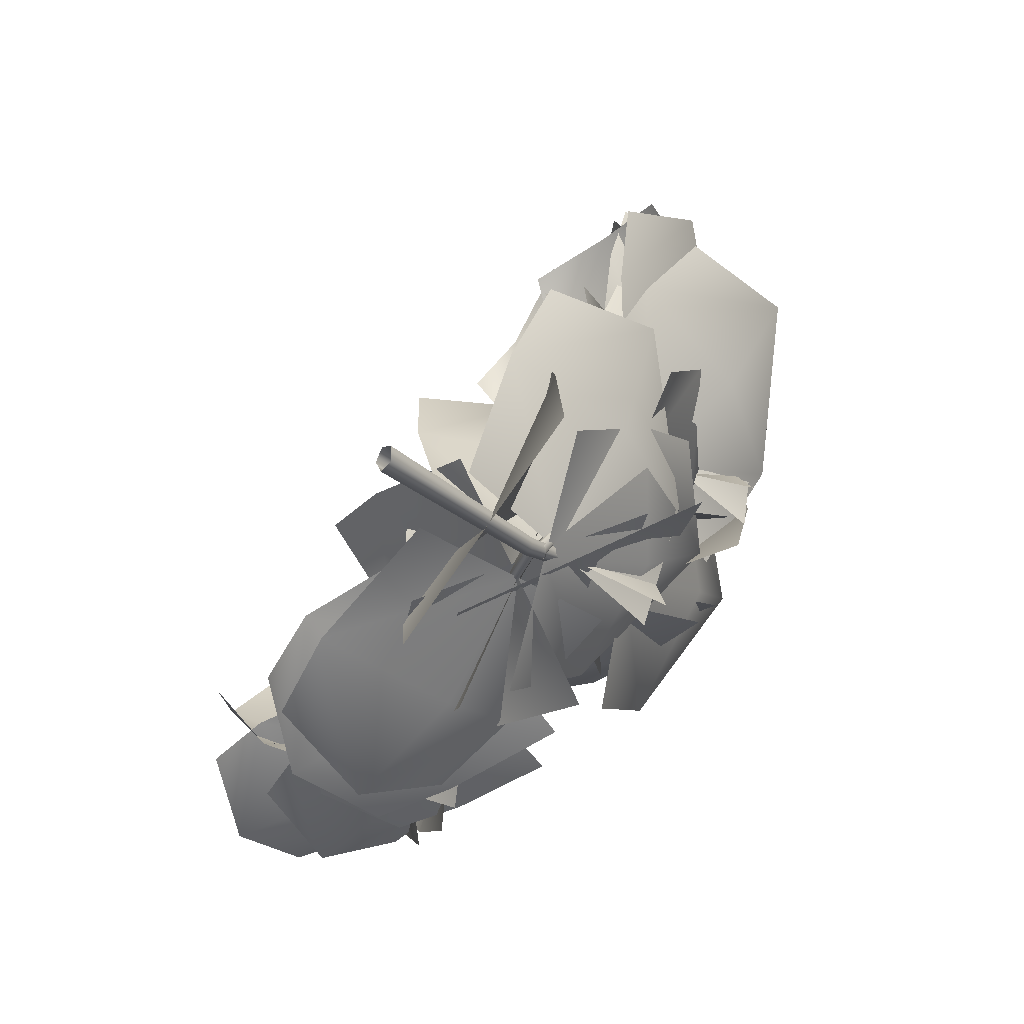
<metadata>
{"format":"obj","ext":"obj","renderer":"f3d","projection":"perspective","resolution":1024,"background":"white","views":[{"elev":72.8,"azim":137.3,"up":"+Z"}]}
</metadata>
<code>
o Branch.002_Plane.106
v -0.754 2.586 -1.862
v -0.9657 2.669 -2.474
v -0.5075 2.914 -2.663
v -0.1977 3.003 -2.044
v -0.8023 2.929 -2.591
v -0.4859 2.787 -1.949
v -0.8968 2.615 -2.23
v -0.3405 3.033 -2.412
v -0.6805 2.918 -2.243
v -1.14 2.458 -1.983
v -1.416 2.283 -2.459
v -1.053 2.382 -2.77
v -0.6967 2.692 -2.373
v -1.3 2.433 -2.679
v -0.9266 2.571 -2.171
v -1.319 2.337 -2.259
v -0.8753 2.571 -2.649
v -1.143 2.561 -2.423
v -0.9028 2.509 -1.627
v -1.146 2.501 -2.151
v -0.7356 2.588 -2.401
v -0.3796 2.725 -1.916
v -0.9785 2.668 -2.319
v -0.6507 2.613 -1.766
v -1.066 2.49 -1.936
v -0.5425 2.706 -2.225
v -0.833 2.703 -2.029
v -0.2388 2.428 -1.314
v -0.7936 2.144 -1.509
v -0.8868 2.481 -1.936
v -0.393 2.95 -1.783
v -0.966 2.377 -1.662
v -0.3131 2.679 -1.54
v -0.5663 2.233 -1.423
v -0.7205 2.756 -1.892
v -0.6723 2.568 -1.546
v -0.1595 2.406 -1.386
v -0.4005 2.03 -1.862
v -0.5621 2.444 -2.19
v -0.4623 2.96 -1.73
v -0.6319 2.209 -2.011
v -0.3054 2.673 -1.552
v -0.2884 2.16 -1.668
v -0.5912 2.714 -2.012
v -0.5297 2.435 -1.737
v -0.6907 2.843 -1.564
v -0.6183 2.785 -2.211
v -0.1227 2.542 -2.193
v -0.003214 2.64 -1.513
v -0.2946 2.781 -2.265
v -0.3594 2.745 -1.54
v -0.6723 2.807 -1.958
v 0.01524 2.603 -1.907
v -0.3057 2.836 -1.901
v -0.6624 2.56 -1.562
v -0.9399 2.128 -1.754
v -0.8351 2.196 -2.201
v -0.5952 2.727 -2.138
v -1.008 2.191 -2.013
v -0.63 2.641 -1.839
v -0.827 2.288 -1.659
v -0.7598 2.455 -2.236
v -0.8703 2.453 -1.922
v -0.8205 2.865 -1.935
v -0.7499 2.607 -2.484
v -0.4645 2.208 -2.322
v -0.3634 2.424 -1.714
v -0.4869 2.449 -2.47
v -0.6003 2.653 -1.829
v -0.7989 2.718 -2.274
v -0.3418 2.277 -2.053
v -0.4926 2.599 -2.159
v -0.7521 2.33 -1.726
v -1.331 2.197 -1.968
v -1.306 2.552 -2.377
v -0.7383 2.876 -2.172
v -1.427 2.464 -2.119
v -0.7454 2.593 -1.941
v -1.1 2.226 -1.864
v -1.087 2.772 -2.31
v -1.112 2.573 -1.977
v -0.747 2.339 -1.845
v -1.143 2.076 -2.172
v -1.215 2.45 -2.478
v -0.8961 2.871 -2.158
v -1.307 2.288 -2.285
v -0.8189 2.595 -1.996
v -0.9772 2.16 -2.038
v -1.126 2.692 -2.352
v -1.106 2.458 -2.092
v -0.9825 2.813 -2.127
v -1.044 2.487 -2.565
v -0.8226 2.121 -2.386
v -0.6076 2.391 -1.912
v -0.8333 2.309 -2.557
v -0.8018 2.609 -2.024
v -1.038 2.626 -2.397
v -0.663 2.204 -2.182
v -0.7682 2.491 -2.315
v -0.8347 2.407 -1.831
v -0.9519 1.958 -2.123
v -0.9252 2.16 -2.54
v -0.8922 2.713 -2.349
v -1.064 2.047 -2.358
v -0.8624 2.555 -2.081
v -0.8969 2.123 -1.992
v -0.9543 2.429 -2.51
v -1.024 2.314 -2.205
v -0.8728 2.379 -1.943
v -1.271 1.976 -1.991
v -1.4 2.084 -2.441
v -1.091 2.605 -2.484
v -1.458 2.073 -2.183
v -0.9779 2.488 -2.204
v -1.102 2.122 -1.958
v -1.321 2.348 -2.499
v -1.257 2.322 -2.161
v -1.257 2.573 -2.218
v -1.26 2.391 -2.761
v -0.8249 2.179 -2.747
v -0.6519 2.398 -2.203
v -0.9838 2.372 -2.839
v -0.9656 2.489 -2.211
v -1.281 2.462 -2.546
v -0.6759 2.287 -2.531
v -0.9565 2.492 -2.54
v -1.254 2.449 -2.144
v -1.415 1.943 -2.208
v -1.067 1.812 -2.465
v -0.8468 2.332 -2.554
v -1.31 1.86 -2.441
v -1.058 2.393 -2.341
v -1.361 2.144 -2.164
v -0.954 2.027 -2.573
v -1.221 2.149 -2.435
v -1.336 2.24 -2.365
v -1.163 1.784 -2.584
v -0.7262 1.901 -2.601
v -0.7961 2.452 -2.466
v -0.9389 1.847 -2.719
v -1.076 2.342 -2.414
v -1.247 1.954 -2.488
v -0.7069 2.165 -2.589
v -1.027 2.119 -2.62
v -1.311 2.454 -2.525
v -1.165 2.221 -2.984
v -0.8288 1.974 -2.808
v -0.823 2.221 -2.293
v -0.9048 2.159 -2.956
v -1.076 2.342 -2.413
v -1.243 2.314 -2.81
v -0.7541 2.082 -2.578
v -0.96 2.303 -2.696
v -1.015 2.145 -2.21
v -1.415 1.843 -2.429
v -1.478 2.106 -2.804
v -1.144 2.554 -2.633
v -1.564 2.014 -2.583
v -1.077 2.343 -2.414
v -1.249 1.945 -2.334
v -1.378 2.354 -2.756
v -1.359 2.208 -2.458
v -1.306 2.198 -2.284
v -1.427 1.787 -2.604
v -1.079 1.842 -2.888
v -0.907 2.35 -2.69
v -1.324 1.847 -2.845
v -1.114 2.271 -2.48
v -1.388 1.939 -2.461
v -0.9888 2.091 -2.867
v -1.26 2.098 -2.688
v -0.8902 2.388 -2.606
v -0.8916 2.04 -3.012
v -0.483 2.15 -3.172
v -0.4048 2.615 -2.85
v -0.7302 2.144 -3.2
v -0.6563 2.497 -2.723
v -0.9033 2.164 -2.84
v -0.4179 2.392 -3.084
v -0.7278 2.363 -2.991
v -0.6323 2.332 -2.478
v -0.9357 2.069 -2.85
v -0.9084 2.395 -3.177
v -0.6642 2.809 -2.844
v -1.047 2.264 -3.009
v -0.6477 2.562 -2.655
v -0.8095 2.154 -2.695
v -0.8414 2.631 -3.061
v -0.897 2.434 -2.799
v -0.8747 2.692 -2.809
v -0.5925 2.547 -3.24
v -0.3034 2.277 -3.021
v -0.4563 2.426 -2.491
v -0.3469 2.485 -3.151
v -0.6731 2.564 -2.656
v -0.7209 2.607 -3.082
v -0.3025 2.341 -2.764
v -0.4809 2.578 -2.896
v -0.908 2.463 -2.719
v -0.6526 2.056 -2.954
v -0.2363 2.179 -2.826
v -0.3754 2.696 -2.625
v -0.4042 2.145 -3.007
v -0.6513 2.575 -2.673
v -0.7703 2.205 -2.859
v -0.2377 2.437 -2.764
v -0.533 2.393 -2.892
v -0.9032 2.629 -2.452
v -1.009 2.141 -2.643
v -0.5953 2.064 -2.81
v -0.3922 2.594 -2.742
v -0.838 2.103 -2.847
v -0.6569 2.612 -2.591
v -0.9814 2.331 -2.553
v -0.4704 2.295 -2.843
v -0.7727 2.387 -2.768
v -0.8975 2.762 -2.489
v -0.7576 2.693 -3.04
v -0.3251 2.49 -2.959
v -0.303 2.599 -2.357
v -0.4699 2.695 -3.049
v -0.611 2.684 -2.426
v -0.8345 2.718 -2.828
v -0.24 2.555 -2.696
v -0.5233 2.753 -2.736
v -0.6969 2.456 -2.237
v -0.9747 2.229 -2.677
v -0.8061 2.534 -3.008
v -0.5461 2.925 -2.623
v -1.008 2.44 -2.867
v -0.6242 2.682 -2.423
v -0.8644 2.298 -2.493
v -0.7136 2.767 -2.88
v -0.868 2.595 -2.623
v -0.5857 2.537 -2.044
v -0.5889 2.146 -2.429
v -0.4603 2.421 -2.78
v -0.5163 2.93 -2.497
v -0.6371 2.275 -2.668
v -0.5522 2.726 -2.262
v -0.5827 2.286 -2.262
v -0.5134 2.679 -2.715
v -0.6574 2.51 -2.467
v -0.6967 2.972 -2.284
v -0.5612 2.793 -2.785
v -0.3256 2.42 -2.643
v -0.3159 2.554 -2.072
v -0.3281 2.649 -2.754
v -0.5132 2.771 -2.182
v -0.6326 2.873 -2.595
v -0.2518 2.455 -2.383
v -0.3745 2.753 -2.465
v -0.6693 2.702 -1.892
v -0.9386 2.257 -2.144
v -0.6798 2.267 -2.558
v -0.3926 2.803 -2.455
v -0.9133 2.3 -2.43
v -0.536 2.75 -2.164
v -0.8364 2.424 -2.024
v -0.5596 2.525 -2.587
v -0.7721 2.57 -2.312
v -0.7852 2.933 -1.961
v -1.056 2.748 -2.511
v -0.6461 2.434 -2.676
v -0.1946 2.63 -2.199
v -0.8131 2.678 -2.711
v -0.5006 2.787 -2.076
v -0.972 2.824 -2.283
v -0.3813 2.52 -2.522
v -0.6339 2.798 -2.42
v -0.572 3.006 -2.06
v -0.3357 2.852 -2.602
v -0.08214 2.434 -2.436
v -0.1673 2.537 -1.797
v -0.07752 2.698 -2.541
v -0.377 2.78 -1.933
v -0.4479 2.923 -2.399
v -0.04324 2.454 -2.136
v -0.1787 2.788 -2.224
v -0.5049 2.64 -1.715
v -0.6905 2.247 -2.049
v -0.4703 2.395 -2.429
v -0.2909 2.909 -2.211
v -0.6879 2.355 -2.302
v -0.4018 2.77 -1.954
v -0.6185 2.388 -1.9
v -0.4046 2.657 -2.396
v -0.5975 2.597 -2.132
v -0.5829 2.754 -1.642
v -0.3322 2.819 -2.241
v 0.1542 2.583 -2.128
v 0.07574 2.553 -1.436
v -0.006355 2.83 -2.202
v -0.2655 2.657 -1.542
v -0.4547 2.792 -2.014
v 0.2039 2.591 -1.808
v -0.1207 2.814 -1.852
v -0.4582 2.543 -1.067
v -0.6651 2.265 -1.62
v -0.1694 2.239 -1.863
v 0.1733 2.631 -1.399
v -0.4502 2.354 -1.852
v -0.1539 2.585 -1.227
v -0.6024 2.363 -1.389
v 0.02901 2.452 -1.721
v -0.3225 2.539 -1.56
v -0.5284 2.526 -1.345
v -0.8761 2.632 -1.888
v -0.4525 2.804 -2.197
v 0.0147 2.855 -1.682
v -0.7143 2.863 -2.055
v -0.2667 2.685 -1.507
v -0.7552 2.571 -1.667
v -0.212 2.901 -2.003
v -0.51 2.839 -1.749
v -0.5052 2.53 -1.528
v -0.4725 2.432 -2.173
v 0.0622 2.56 -2.226
v 0.1526 2.815 -1.582
v -0.2295 2.624 -2.281
v -0.1882 2.667 -1.554
v -0.5039 2.453 -1.916
v 0.1539 2.738 -1.971
v -0.2392 2.715 -1.924
v -0.2745 2.353 -1.437
v 0.004516 2.119 -1.979
v 0.2303 2.596 -2.141
v -0.09679 3.006 -1.681
v 0.02923 2.373 -2.185
v -0.1889 2.668 -1.554
v -0.1033 2.188 -1.754
v 0.07435 2.841 -1.997
v -0.1483 2.527 -1.901
v -0.3244 2.858 -1.807
v 0.2711 2.854 -2.075
v 0.4872 2.477 -1.734
v -0.04229 2.459 -1.28
v 0.477 2.763 -1.836
v -0.1885 2.666 -1.553
v 0.02587 2.862 -1.992
v 0.308 2.463 -1.464
v 0.1564 2.777 -1.654
v -0.3262 2.581 -1.87
v -0.315 2.272 -2.323
v 0.1287 2.356 -2.43
v 0.2165 2.784 -2.039
v -0.1193 2.381 -2.484
v -0.06472 2.679 -1.951
v -0.3344 2.381 -2.135
v 0.2083 2.584 -2.305
v -0.1194 2.58 -2.246
v -0.06409 2.958 -2.084
v 0.4365 2.754 -2.369
v 0.4162 2.274 -2.179
v -0.05339 2.382 -1.739
v 0.5457 2.526 -2.194
v -0.05894 2.681 -1.918
v 0.235 2.85 -2.274
v 0.2457 2.274 -1.929
v 0.279 2.635 -2.004
v -0.3751 2.759 -2.191
v -0.1763 2.662 -2.792
v 0.3318 2.522 -2.664
v 0.3021 2.697 -2.002
v 0.1417 2.714 -2.79
v -0.04874 2.729 -2.1
v -0.2781 2.694 -2.561
v 0.3991 2.631 -2.373
v 0.05414 2.795 -2.448
v -0.31 2.695 -2.091
v -0.4239 2.361 -2.549
v 0.04056 2.301 -2.687
v 0.2869 2.721 -2.308
v -0.2041 2.402 -2.734
v -0.02235 2.707 -2.196
v -0.3974 2.485 -2.358
v 0.1995 2.511 -2.574
v -0.1272 2.612 -2.496
v -0.008141 2.97 -2.337
v 0.3881 2.772 -2.66
v 0.3805 2.341 -2.49
v 0.03077 2.45 -2.033
v 0.5018 2.563 -2.521
v 0.01061 2.72 -2.19
v 0.2262 2.864 -2.548
v 0.2651 2.344 -2.244
v 0.2962 2.668 -2.315
v -0.1828 2.516 -2.188
v -0.007311 2.155 -2.562
v 0.3783 2.386 -2.677
v 0.2541 2.881 -2.388
v 0.1468 2.299 -2.739
v 0.02777 2.692 -2.284
v -0.08621 2.282 -2.403
v 0.3507 2.647 -2.604
v 0.04592 2.524 -2.551
v -0.1486 2.478 -2.418
v -0.09563 2.359 -2.971
v 0.311 2.606 -3.039
v 0.3169 2.888 -2.501
v 0.0525 2.575 -3.085
v 0.07573 2.676 -2.458
v -0.127 2.387 -2.75
v 0.3385 2.796 -2.833
v 0.0202 2.673 -2.781
v -0.05618 2.838 -2.663
v 0.4 2.744 -2.996
v 0.6089 2.416 -2.707
v 0.2416 2.497 -2.224
v 0.6104 2.657 -2.82
v 0.0873 2.673 -2.452
v 0.2077 2.786 -2.883
v 0.5054 2.445 -2.444
v 0.3731 2.721 -2.609
v -0.1133 2.712 -2.669
v -0.161 2.285 -2.988
v 0.2278 2.089 -2.865
v 0.4367 2.529 -2.566
v 0.08969 2.202 -3.038
v 0.1518 2.624 -2.619
v -0.163 2.455 -2.861
v 0.387 2.272 -2.758
v 0.1415 2.45 -2.874
v 0.02891 2.562 -2.907
v 0.2828 2.103 -3.01
v 0.5172 2.089 -2.623
v 0.3909 2.618 -2.446
v 0.5126 2.113 -2.87
v 0.2033 2.589 -2.685
v 0.1663 2.278 -2.981
v 0.5283 2.333 -2.52
v 0.3963 2.385 -2.812
v 0.1905 2.776 -2.897
v 0.6507 2.564 -3.068
v 0.6507 2.212 -2.784
v 0.2162 2.387 -2.456
v 0.7508 2.426 -2.86
v 0.2029 2.589 -2.685
v 0.4655 2.655 -3.02
v 0.4913 2.266 -2.579
v 0.504 2.55 -2.736
v 0.0468 2.362 -2.598
v 0.02746 2.214 -3.124
v 0.3358 2.525 -3.275
v 0.371 2.835 -2.78
v 0.09681 2.438 -3.268
v 0.2031 2.59 -2.686
v 0.0303 2.252 -2.911
v 0.3545 2.726 -3.093
v 0.09732 2.549 -2.98
v -0.02854 2.505 -2.856
v 0.1713 2.184 -3.235
v 0.5917 2.168 -3.068
v 0.5271 2.578 -2.676
v 0.4343 2.239 -3.247
v 0.2392 2.54 -2.769
v 0.07353 2.302 -3.088
v 0.6292 2.376 -2.907
v 0.341 2.441 -3.042
v -0.04426 2.348 -0.8915
v -0.009624 2.362 -0.9065
v 0.001083 2.394 -0.884
v -0.02688 2.399 -0.8551
v -0.05495 2.37 -0.8597
v -0.6359 2.107 -3.11
v -0.6364 2.107 -3.109
v -0.6363 2.107 -3.107
v -0.6355 2.108 -3.107
v -0.635 2.107 -3.108
v -0.2234 2.642 -1.427
v -0.4368 2.757 -1.914
v -0.675 2.665 -2.549
v -0.2492 2.631 -1.416
v -0.4543 2.75 -1.909
v -0.6835 2.661 -2.548
v -0.215 2.665 -1.409
v -0.4359 2.776 -1.909
v -0.676 2.676 -2.55
v -0.2355 2.669 -1.387
v -0.4527 2.781 -1.9
v -0.6853 2.678 -2.549
v -0.2567 2.648 -1.391
v -0.4641 2.765 -1.9
v -0.6899 2.67 -2.548
v -1.055 2.46 -2.297
v -0.7734 2.587 -1.979
v -0.4872 2.595 -1.738
v -1.053 2.469 -2.301
v -0.7696 2.602 -1.984
v -0.482 2.616 -1.745
v -1.046 2.468 -2.308
v -0.7595 2.601 -1.997
v -0.4679 2.614 -1.763
v -1.049 2.454 -2.301
v -0.7656 2.577 -1.989
v -0.4765 2.58 -1.752
v -1.044 2.458 -2.308
v -0.757 2.585 -2
v -0.4645 2.592 -1.767
v -1.228 2.209 -2.607
v -1.227 2.212 -2.609
v -1.225 2.212 -2.611
v -1.224 2.209 -2.611
v -1.226 2.207 -2.608
v -0.2815 2.659 -1.456
v -0.2713 2.686 -1.456
v -0.2583 2.691 -1.481
v -0.2604 2.667 -1.497
v -0.2748 2.647 -1.482
v -0.2379 2.635 -1.464
v -0.2193 2.655 -1.455
v -0.2344 2.676 -1.442
v -0.2624 2.668 -1.442
v -0.2646 2.643 -1.456
v 0.3171 2.475 -2.89
v 0.32 2.477 -2.889
v 0.3193 2.48 -2.889
v 0.316 2.481 -2.891
v 0.3146 2.477 -2.891
v -0.07794 2.645 -1.772
v -0.01843 2.703 -2.136
v 0.1207 2.655 -2.55
v -0.09574 2.632 -1.777
v -0.03121 2.694 -2.14
v 0.1124 2.65 -2.552
v -0.08536 2.666 -1.769
v -0.02373 2.719 -2.134
v 0.1187 2.665 -2.551
v -0.1077 2.666 -1.773
v -0.0398 2.719 -2.137
v 0.1092 2.666 -2.553
v -0.1142 2.645 -1.777
v -0.04442 2.704 -2.14
v 0.1053 2.657 -2.554
f 7 1 6
f 5 2 7
f 8 9 6
f 8 3 5
f 16 10 15
f 14 11 16
f 17 18 15
f 17 12 14
f 25 19 24
f 23 20 25
f 26 27 24
f 26 21 23
f 34 28 33
f 32 29 34
f 35 36 33
f 35 30 32
f 43 37 42
f 41 38 43
f 44 45 42
f 44 39 41
f 52 46 51
f 50 47 52
f 53 54 51
f 53 48 50
f 61 55 60
f 59 56 61
f 62 63 60
f 62 57 59
f 70 64 69
f 68 65 70
f 71 72 69
f 71 66 68
f 79 73 78
f 77 74 79
f 80 81 78
f 80 75 77
f 88 82 87
f 86 83 88
f 89 90 87
f 89 84 86
f 97 91 96
f 95 92 97
f 98 99 96
f 98 93 95
f 106 100 105
f 104 101 106
f 107 108 105
f 107 102 104
f 115 109 114
f 113 110 115
f 116 117 114
f 116 111 113
f 124 118 123
f 122 119 124
f 125 126 123
f 125 120 122
f 133 127 132
f 131 128 133
f 134 135 132
f 134 129 131
f 142 136 141
f 140 137 142
f 143 144 141
f 143 138 140
f 151 145 150
f 149 146 151
f 152 153 150
f 152 147 149
f 160 154 159
f 158 155 160
f 161 162 159
f 161 156 158
f 169 163 168
f 167 164 169
f 170 171 168
f 170 165 167
f 178 172 177
f 176 173 178
f 179 180 177
f 179 174 176
f 187 181 186
f 185 182 187
f 188 189 186
f 188 183 185
f 196 190 195
f 194 191 196
f 197 198 195
f 197 192 194
f 205 199 204
f 203 200 205
f 206 207 204
f 206 201 203
f 214 208 213
f 212 209 214
f 215 216 213
f 215 210 212
f 223 217 222
f 221 218 223
f 224 225 222
f 224 219 221
f 232 226 231
f 230 227 232
f 233 234 231
f 233 228 230
f 241 235 240
f 239 236 241
f 242 243 240
f 242 237 239
f 250 244 249
f 248 245 250
f 251 252 249
f 251 246 248
f 259 253 258
f 257 254 259
f 260 261 258
f 260 255 257
f 268 262 267
f 266 263 268
f 269 270 267
f 269 264 266
f 277 271 276
f 275 272 277
f 278 279 276
f 278 273 275
f 286 280 285
f 284 281 286
f 287 288 285
f 287 282 284
f 295 289 294
f 293 290 295
f 296 297 294
f 296 291 293
f 304 298 303
f 302 299 304
f 305 306 303
f 305 300 302
f 313 307 312
f 311 308 313
f 314 315 312
f 314 309 311
f 322 316 321
f 320 317 322
f 323 324 321
f 323 318 320
f 331 325 330
f 329 326 331
f 332 333 330
f 332 327 329
f 340 334 339
f 338 335 340
f 341 342 339
f 341 336 338
f 349 343 348
f 347 344 349
f 350 351 348
f 350 345 347
f 358 352 357
f 356 353 358
f 359 360 357
f 359 354 356
f 367 361 366
f 365 362 367
f 368 369 366
f 368 363 365
f 376 370 375
f 374 371 376
f 377 378 375
f 377 372 374
f 385 379 384
f 383 380 385
f 386 387 384
f 386 381 383
f 394 388 393
f 392 389 394
f 395 396 393
f 395 390 392
f 403 397 402
f 401 398 403
f 404 405 402
f 404 399 401
f 412 406 411
f 410 407 412
f 413 414 411
f 413 408 410
f 421 415 420
f 419 416 421
f 422 423 420
f 422 417 419
f 430 424 429
f 428 425 430
f 431 432 429
f 431 426 428
f 439 433 438
f 437 434 439
f 440 441 438
f 440 435 437
f 448 442 447
f 446 443 448
f 449 450 447
f 449 444 446
f 457 451 456
f 455 452 457
f 458 459 456
f 458 453 455
f 9 7 6
f 9 5 7
f 4 8 6
f 9 8 5
f 18 16 15
f 18 14 16
f 13 17 15
f 18 17 14
f 27 25 24
f 27 23 25
f 22 26 24
f 27 26 23
f 36 34 33
f 36 32 34
f 31 35 33
f 36 35 32
f 45 43 42
f 45 41 43
f 40 44 42
f 45 44 41
f 54 52 51
f 54 50 52
f 49 53 51
f 54 53 50
f 63 61 60
f 63 59 61
f 58 62 60
f 63 62 59
f 72 70 69
f 72 68 70
f 67 71 69
f 72 71 68
f 81 79 78
f 81 77 79
f 76 80 78
f 81 80 77
f 90 88 87
f 90 86 88
f 85 89 87
f 90 89 86
f 99 97 96
f 99 95 97
f 94 98 96
f 99 98 95
f 108 106 105
f 108 104 106
f 103 107 105
f 108 107 104
f 117 115 114
f 117 113 115
f 112 116 114
f 117 116 113
f 126 124 123
f 126 122 124
f 121 125 123
f 126 125 122
f 135 133 132
f 135 131 133
f 130 134 132
f 135 134 131
f 144 142 141
f 144 140 142
f 139 143 141
f 144 143 140
f 153 151 150
f 153 149 151
f 148 152 150
f 153 152 149
f 162 160 159
f 162 158 160
f 157 161 159
f 162 161 158
f 171 169 168
f 171 167 169
f 166 170 168
f 171 170 167
f 180 178 177
f 180 176 178
f 175 179 177
f 180 179 176
f 189 187 186
f 189 185 187
f 184 188 186
f 189 188 185
f 198 196 195
f 198 194 196
f 193 197 195
f 198 197 194
f 207 205 204
f 207 203 205
f 202 206 204
f 207 206 203
f 216 214 213
f 216 212 214
f 211 215 213
f 216 215 212
f 225 223 222
f 225 221 223
f 220 224 222
f 225 224 221
f 234 232 231
f 234 230 232
f 229 233 231
f 234 233 230
f 243 241 240
f 243 239 241
f 238 242 240
f 243 242 239
f 252 250 249
f 252 248 250
f 247 251 249
f 252 251 248
f 261 259 258
f 261 257 259
f 256 260 258
f 261 260 257
f 270 268 267
f 270 266 268
f 265 269 267
f 270 269 266
f 279 277 276
f 279 275 277
f 274 278 276
f 279 278 275
f 288 286 285
f 288 284 286
f 283 287 285
f 288 287 284
f 297 295 294
f 297 293 295
f 292 296 294
f 297 296 293
f 306 304 303
f 306 302 304
f 301 305 303
f 306 305 302
f 315 313 312
f 315 311 313
f 310 314 312
f 315 314 311
f 324 322 321
f 324 320 322
f 319 323 321
f 324 323 320
f 333 331 330
f 333 329 331
f 328 332 330
f 333 332 329
f 342 340 339
f 342 338 340
f 337 341 339
f 342 341 338
f 351 349 348
f 351 347 349
f 346 350 348
f 351 350 347
f 360 358 357
f 360 356 358
f 355 359 357
f 360 359 356
f 369 367 366
f 369 365 367
f 364 368 366
f 369 368 365
f 378 376 375
f 378 374 376
f 373 377 375
f 378 377 374
f 387 385 384
f 387 383 385
f 382 386 384
f 387 386 383
f 396 394 393
f 396 392 394
f 391 395 393
f 396 395 392
f 405 403 402
f 405 401 403
f 400 404 402
f 405 404 401
f 414 412 411
f 414 410 412
f 409 413 411
f 414 413 410
f 423 421 420
f 423 419 421
f 418 422 420
f 423 422 419
f 432 430 429
f 432 428 430
f 427 431 429
f 432 431 428
f 441 439 438
f 441 437 439
f 436 440 438
f 441 440 437
f 450 448 447
f 450 446 448
f 445 449 447
f 450 449 446
f 459 457 456
f 459 455 457
f 454 458 456
f 459 458 455
f 460 473 470
f 473 474 471
f 475 472 471
f 465 466 472
f 470 476 462
f 471 477 476
f 472 478 477
f 466 467 478
f 476 479 463
f 477 480 479
f 477 478 481
f 467 468 481
f 463 479 482
f 479 480 483
f 480 481 484
f 481 468 469
f 465 475 484
f 475 474 483
f 474 473 482
f 473 460 464
f 496 509 505
f 495 496 487
f 486 485 494
f 485 500 504
f 500 485 488
f 485 486 489
f 490 489 486
f 506 490 487
f 502 501 488
f 491 488 489
f 492 489 490
f 493 490 506
f 503 502 491
f 497 491 492
f 498 492 493
f 499 493 507
f 494 504 503
f 494 497 498
f 496 495 498
f 509 496 499
f 510 523 520
f 523 524 521
f 525 522 521
f 525 515 516
f 520 526 512
f 521 527 526
f 522 528 527
f 516 517 528
f 526 529 513
f 527 530 529
f 528 531 530
f 517 518 531
f 513 529 532
f 529 530 533
f 534 533 530
f 519 534 531
f 534 519 515
f 533 534 525
f 524 523 532
f 523 510 514
f 461 460 470
f 470 473 471
f 474 475 471
f 475 465 472
f 461 470 462
f 470 471 476
f 471 472 477
f 472 466 478
f 462 476 463
f 476 477 479
f 480 477 481
f 478 467 481
f 464 463 482
f 482 479 483
f 483 480 484
f 484 481 469
f 469 465 484
f 484 475 483
f 483 474 482
f 482 473 464
f 487 496 505
f 486 495 487
f 495 486 494
f 494 485 504
f 501 500 488
f 488 485 489
f 487 490 486
f 505 506 487
f 491 502 488
f 492 491 489
f 493 492 490
f 507 493 506
f 497 503 491
f 498 497 492
f 499 498 493
f 508 499 507
f 497 494 503
f 495 494 498
f 499 496 498
f 508 509 499
f 511 510 520
f 520 523 521
f 524 525 521
f 522 525 516
f 511 520 512
f 520 521 526
f 521 522 527
f 522 516 528
f 512 526 513
f 526 527 529
f 527 528 530
f 528 517 531
f 514 513 532
f 532 529 533
f 531 534 530
f 518 519 531
f 525 534 515
f 524 533 525
f 533 524 532
f 532 523 514

</code>
